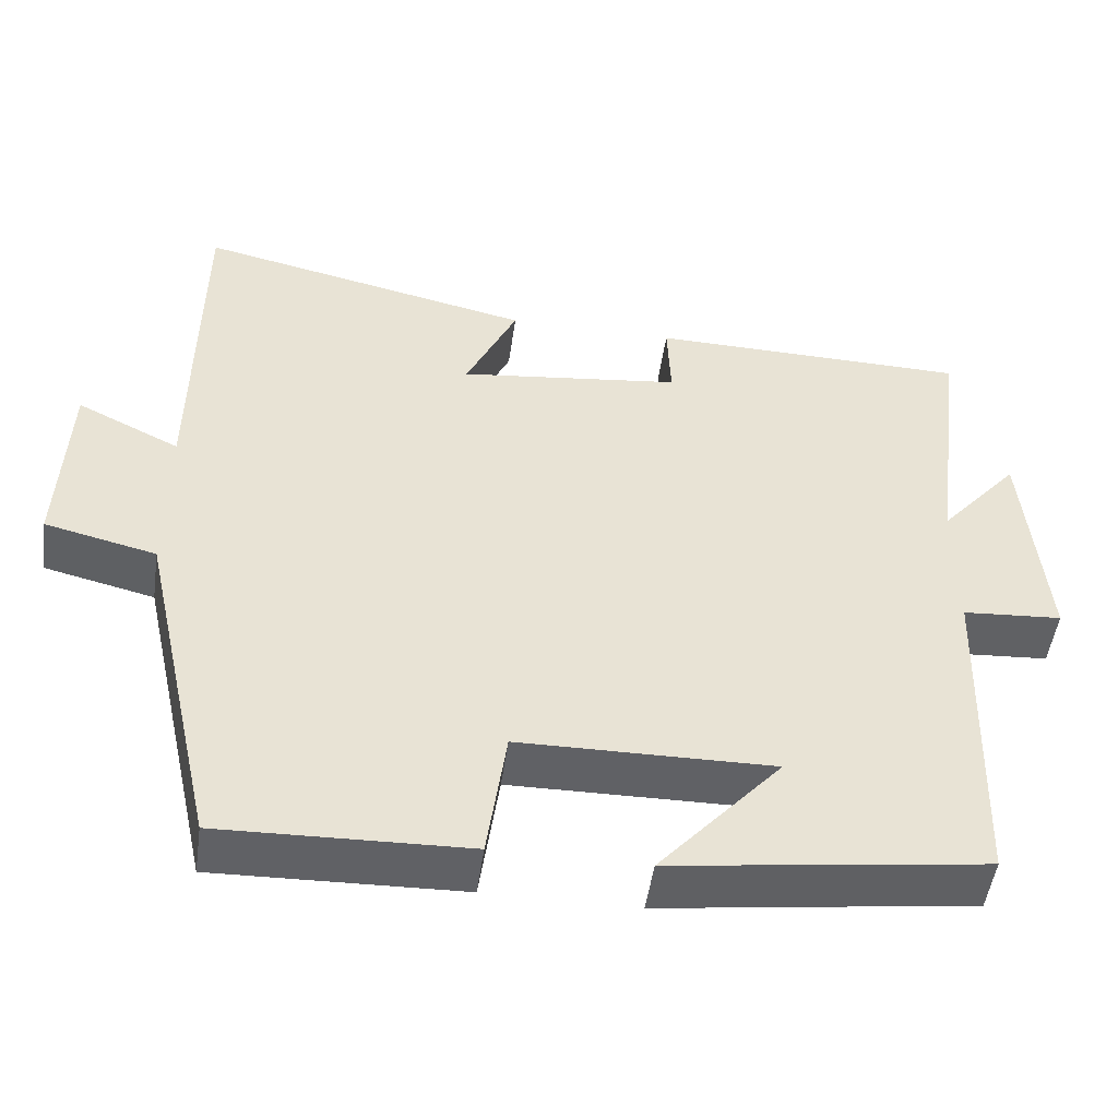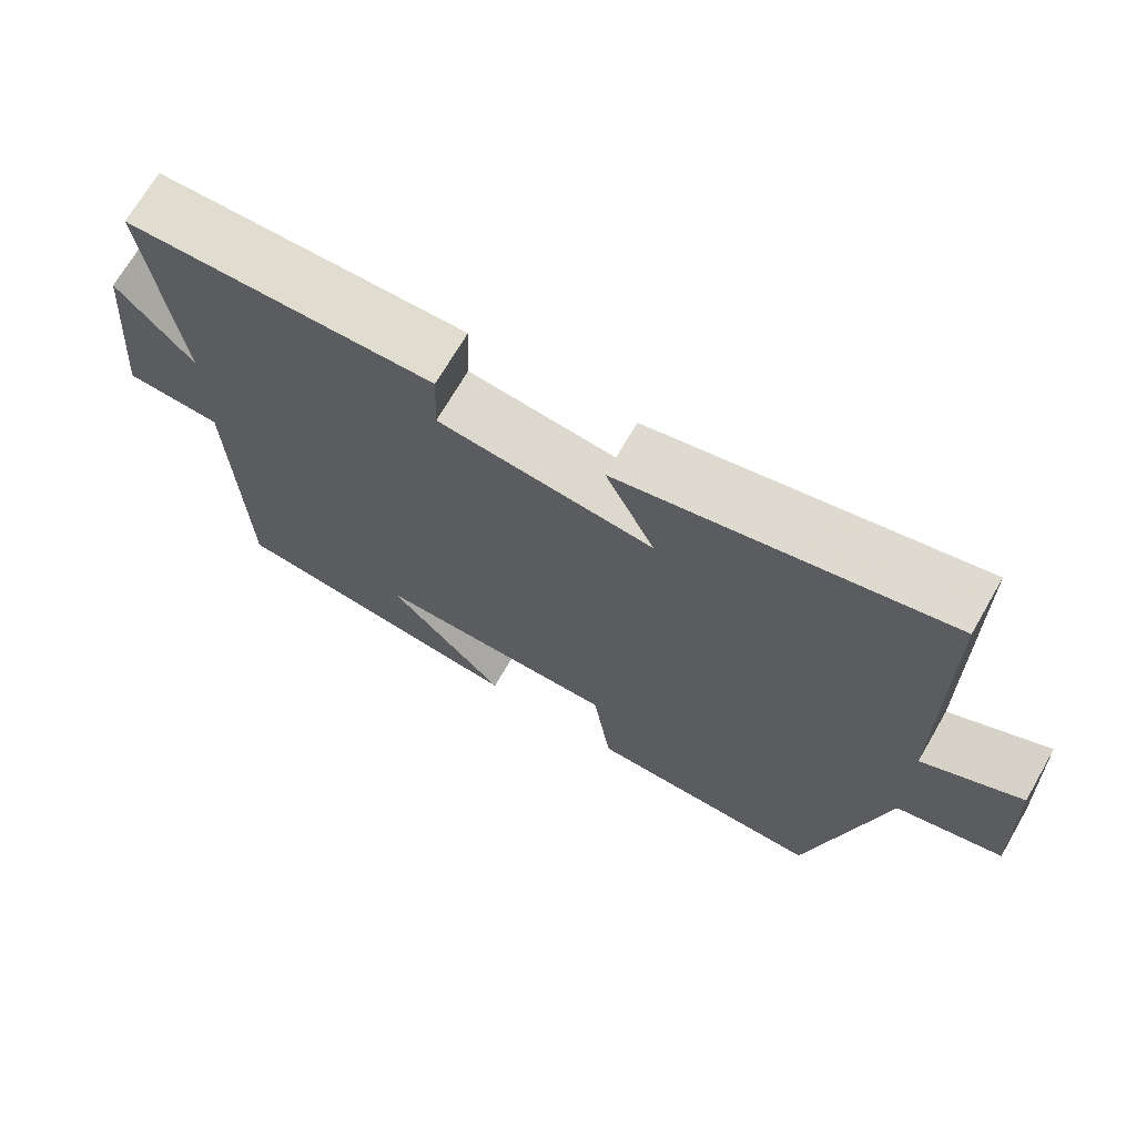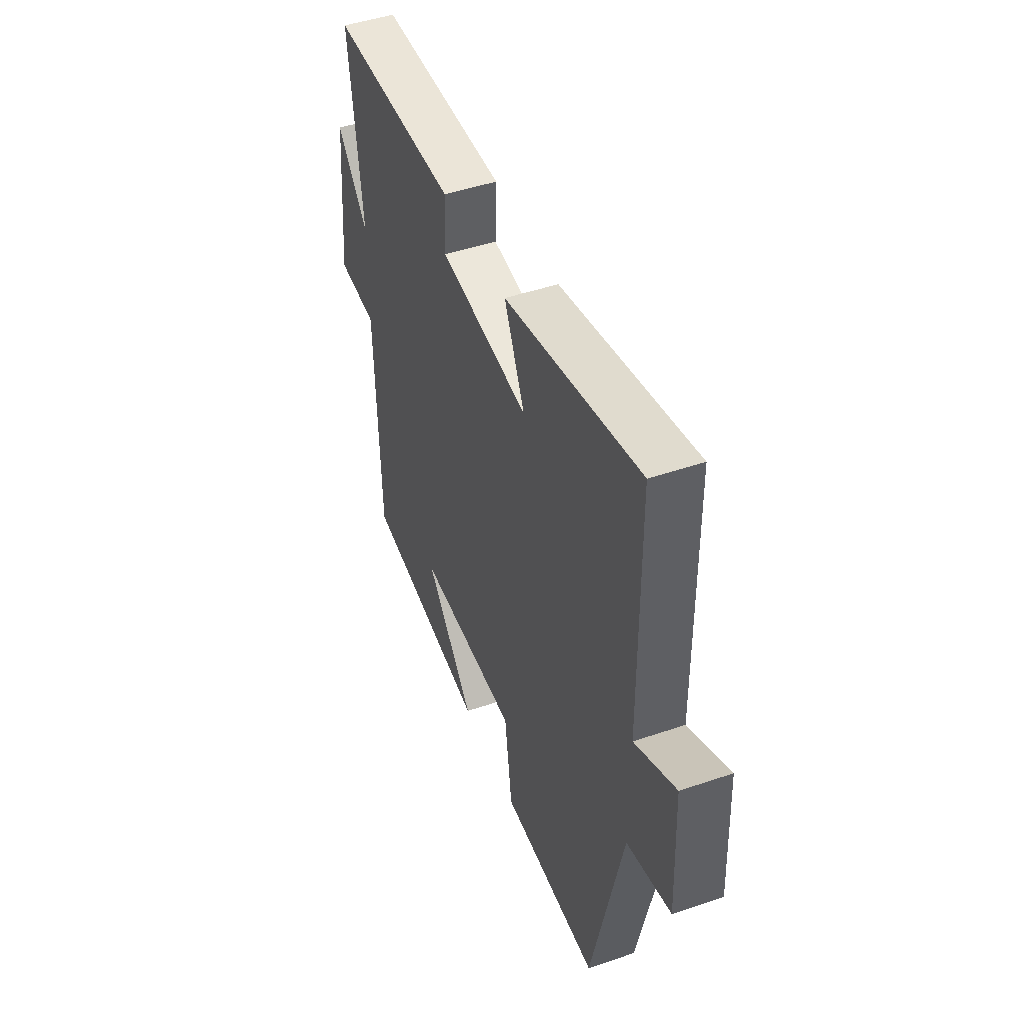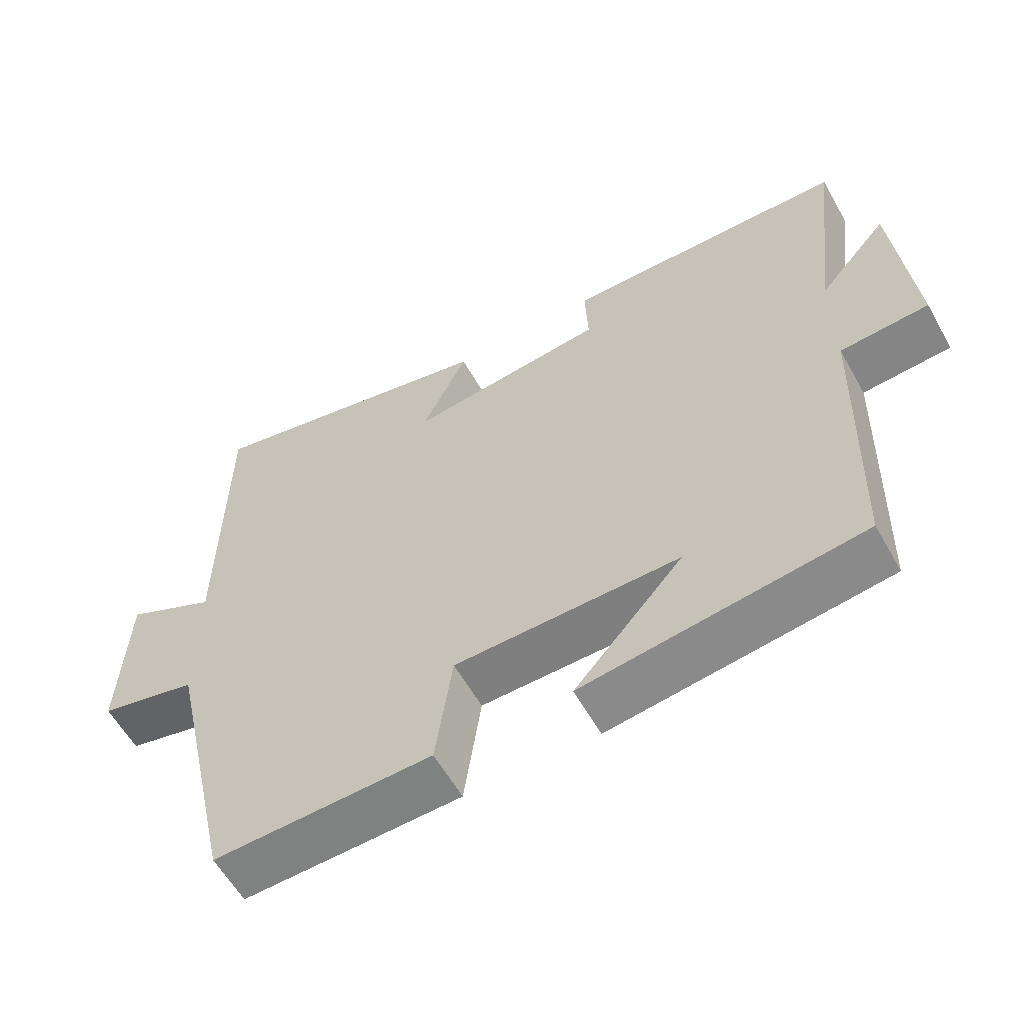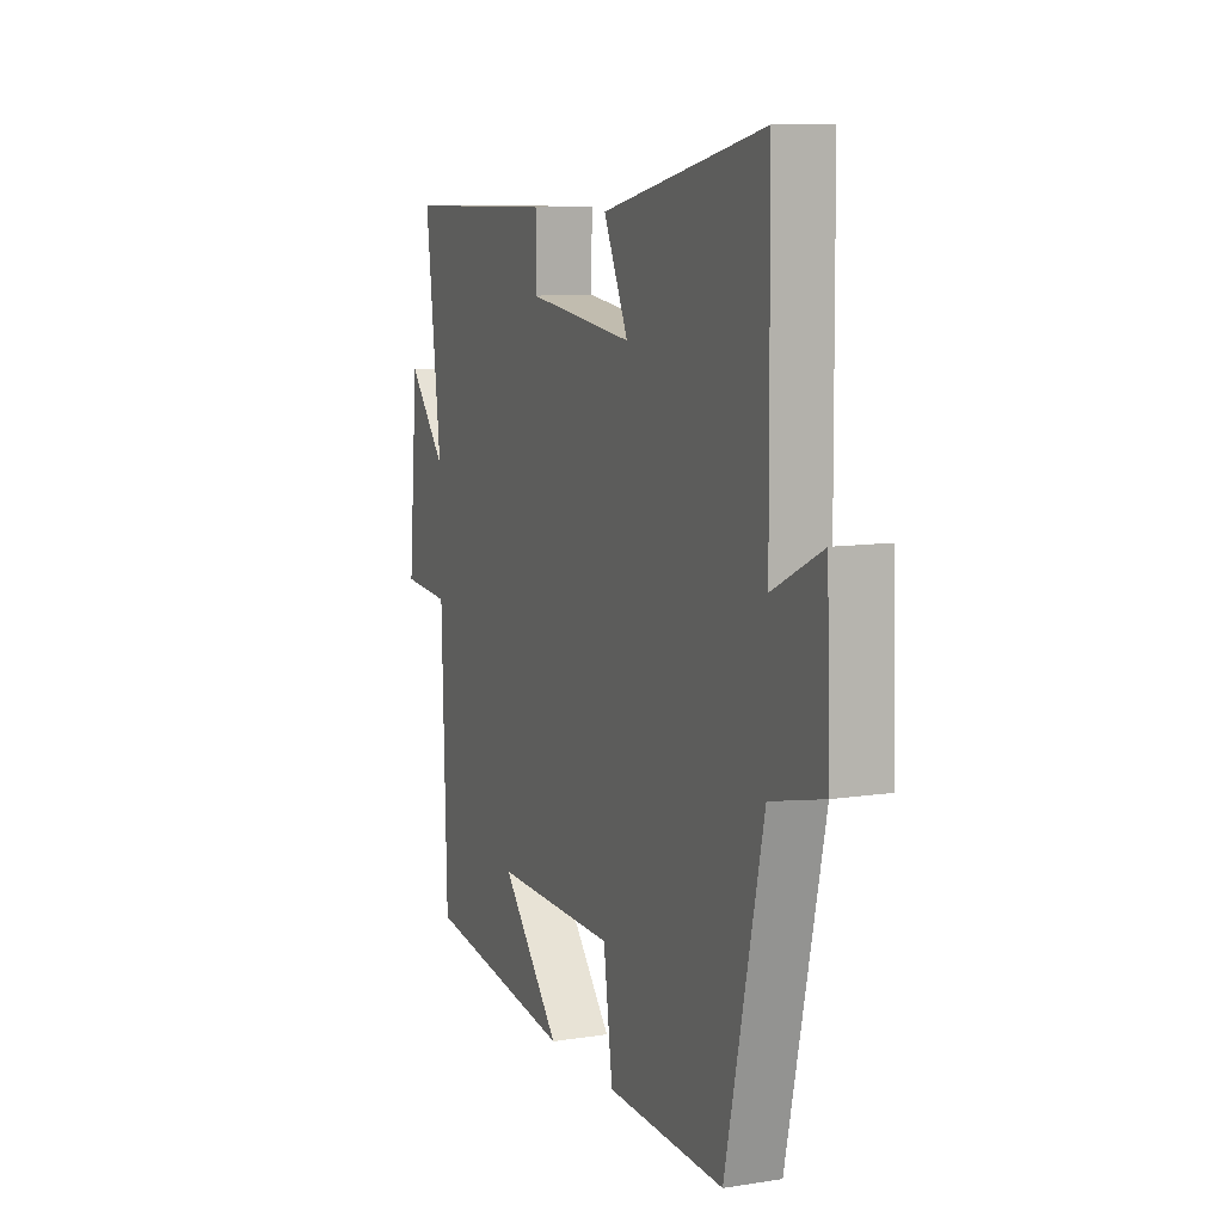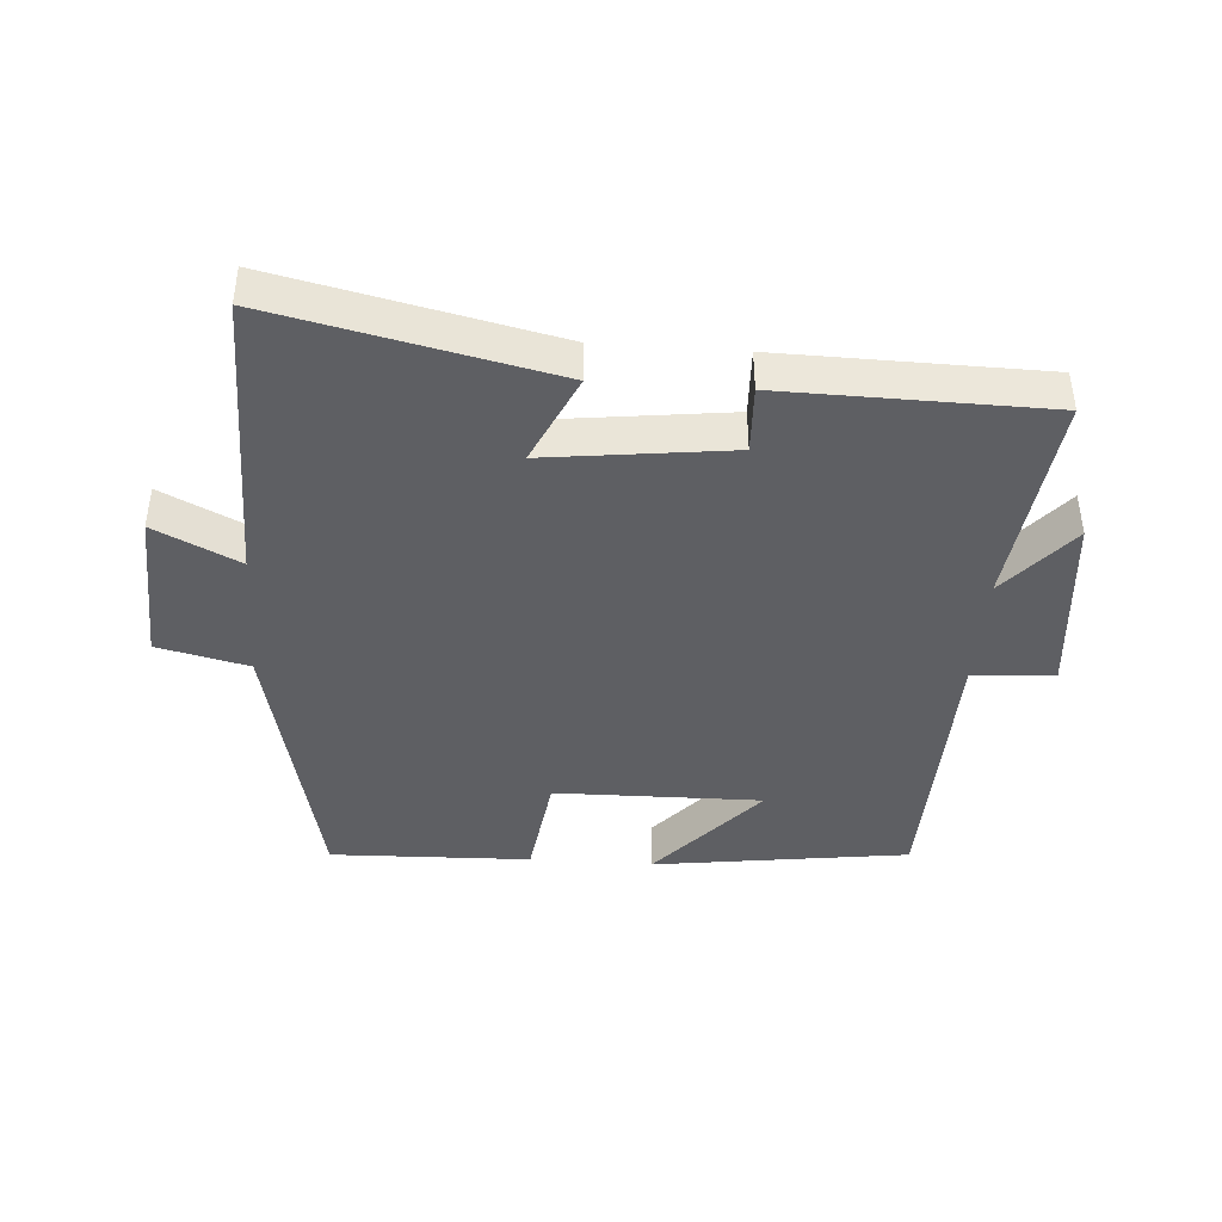
<metadata>
{"format":"obj","ext":"obj","renderer":"f3d","projection":"perspective","resolution":1024,"background":"white","views":[{"elev":-49.6,"azim":-8.0,"up":"+Z"},{"elev":69.7,"azim":-150.0,"up":"+Z"},{"elev":46.8,"azim":-111.2,"up":"+Z"},{"elev":-59.3,"azim":29.3,"up":"+Z"},{"elev":9.6,"azim":-112.2,"up":"+Z"},{"elev":-41.9,"azim":-4.0,"up":"+Y"}]}
</metadata>
<code>
v -0.496 0.07 0.593
v -0.073 0.07 0.5
v -0.137 0.07 0.363
v 0.143 0.07 0.397
v 0.139 0.07 0.5
v 0.541 0.07 0.493
v 0.5 0.07 0.161
v 0.599 0.07 0.276
v 0.625 0.07 -0.01
v 0.5 0.07 -0.019
v 0.487 0.07 -0.447
v 0.094 0.07 -0.5
v 0.248 0.07 -0.326
v -0.07 0.07 -0.33
v -0.094 0.07 -0.5
v -0.402 0.07 -0.509
v -0.5 0.07 -0.07
v -0.639 0.07 -0.037
v -0.629 0.07 0.203
v -0.5 0.07 0.14
v -0.496 0 0.593
v -0.073 0 0.5
v -0.137 0 0.363
v 0.143 0 0.397
v 0.139 0 0.5
v 0.541 0 0.493
v 0.5 0 0.161
v 0.599 0 0.276
v 0.625 0 -0.01
v 0.5 0 -0.019
v 0.487 0 -0.447
v 0.094 0 -0.5
v 0.248 0 -0.326
v -0.07 0 -0.33
v -0.094 0 -0.5
v -0.402 0 -0.509
v -0.5 0 -0.07
v -0.639 0 -0.037
v -0.629 0 0.203
v -0.5 0 0.14
f 17 18 19 20
f 17 20 1
f 16 17 1
f 15 16 1
f 14 15 1
f 13 14 1
f 11 12 13
f 10 11 13
f 7 8 9 10
f 7 10 13
f 6 7 13
f 5 6 13
f 4 5 13
f 3 4 13
f 1 2 3
f 1 3 13
f 40 39 38 37
f 21 40 37
f 21 37 36
f 21 36 35
f 21 35 34
f 21 34 33
f 33 32 31
f 33 31 30
f 30 29 28 27
f 33 30 27
f 33 27 26
f 33 26 25
f 33 25 24
f 33 24 23
f 23 22 21
f 33 23 21
f 1 21 22 2
f 2 22 23 3
f 3 23 24 4
f 4 24 25 5
f 5 25 26 6
f 6 26 27 7
f 7 27 28 8
f 8 28 29 9
f 9 29 30 10
f 10 30 31 11
f 11 31 32 12
f 12 32 33 13
f 13 33 34 14
f 14 34 35 15
f 15 35 36 16
f 16 36 37 17
f 17 37 38 18
f 18 38 39 19
f 19 39 40 20
f 20 40 21 1

</code>
